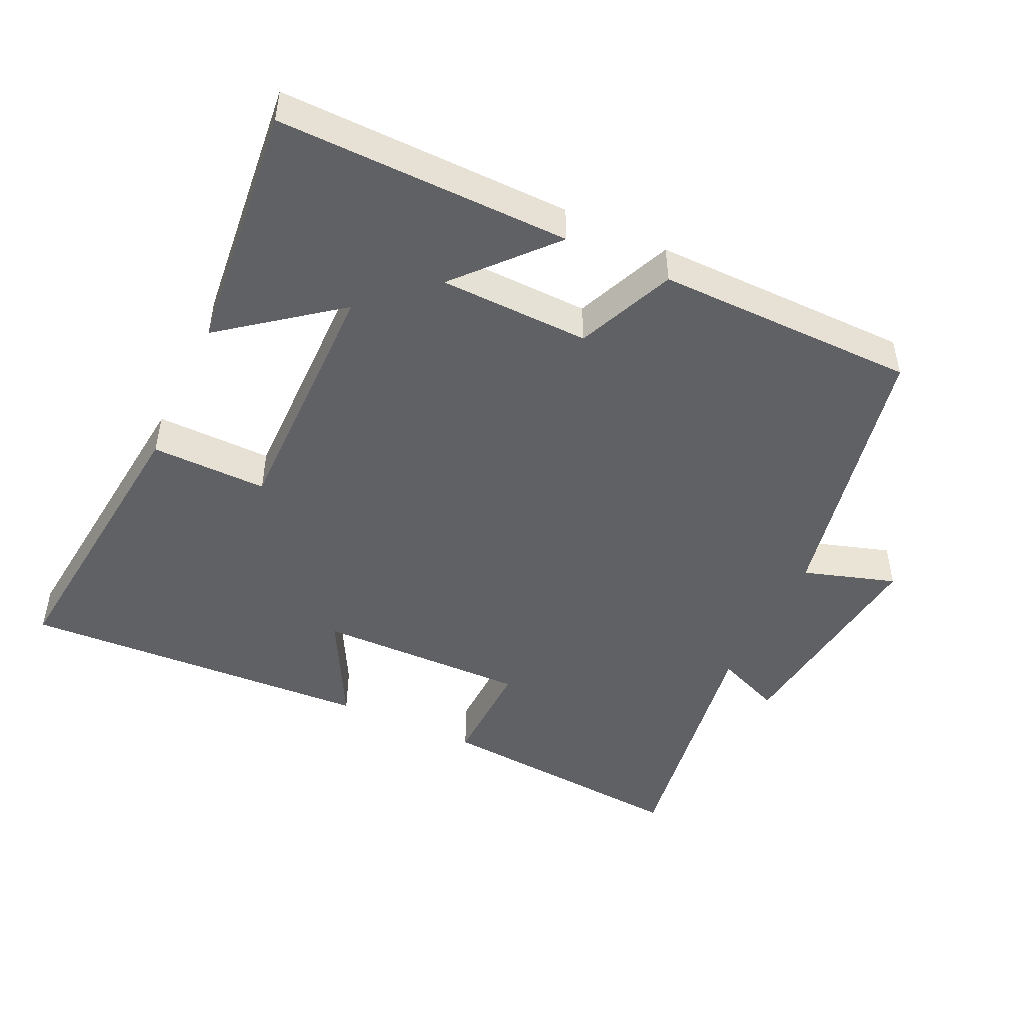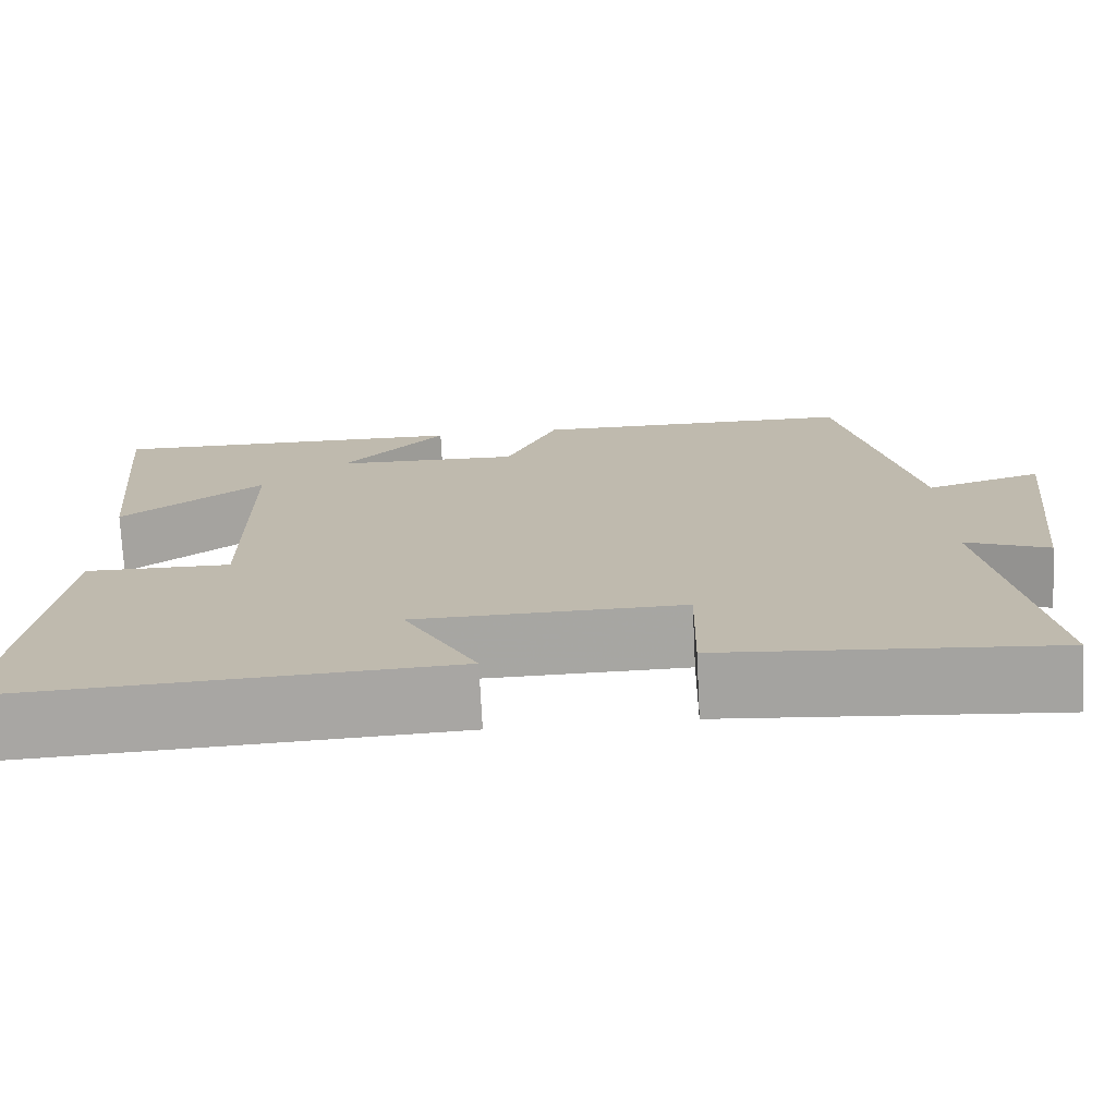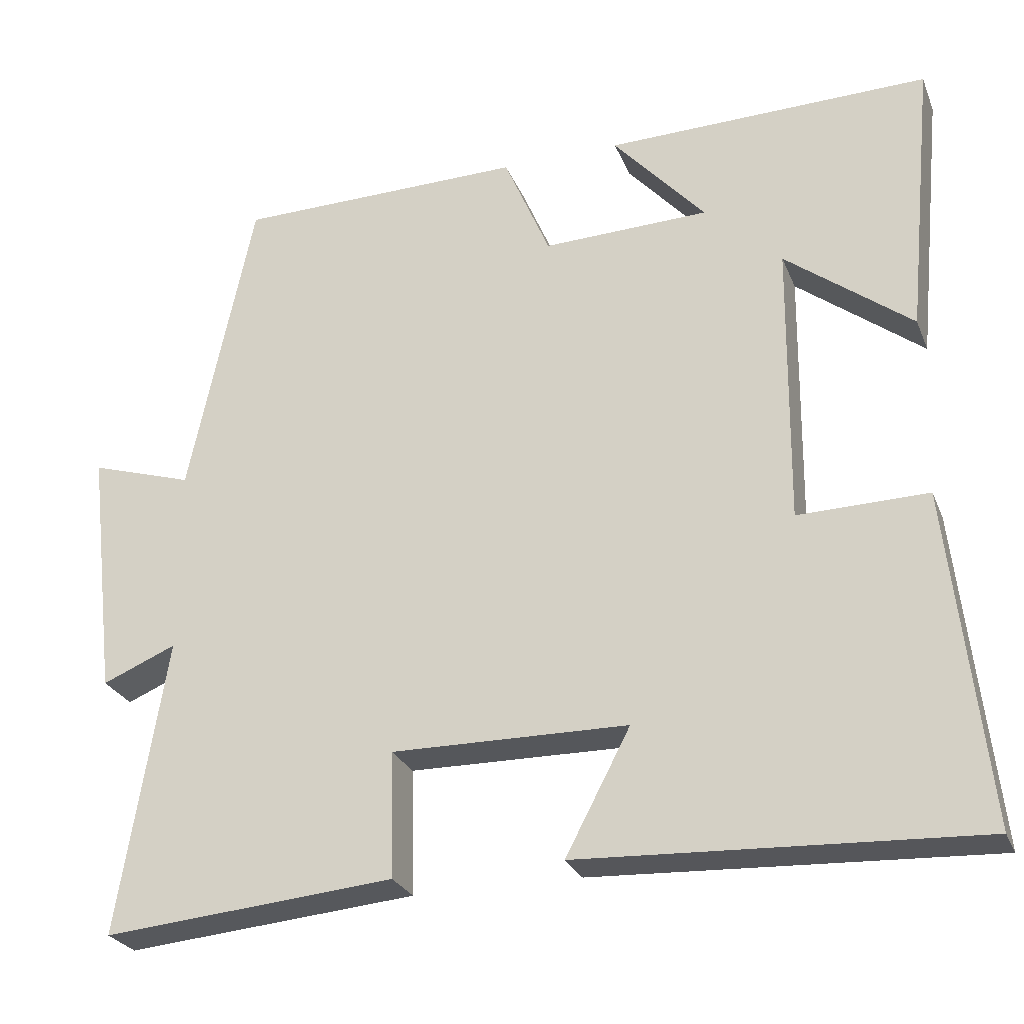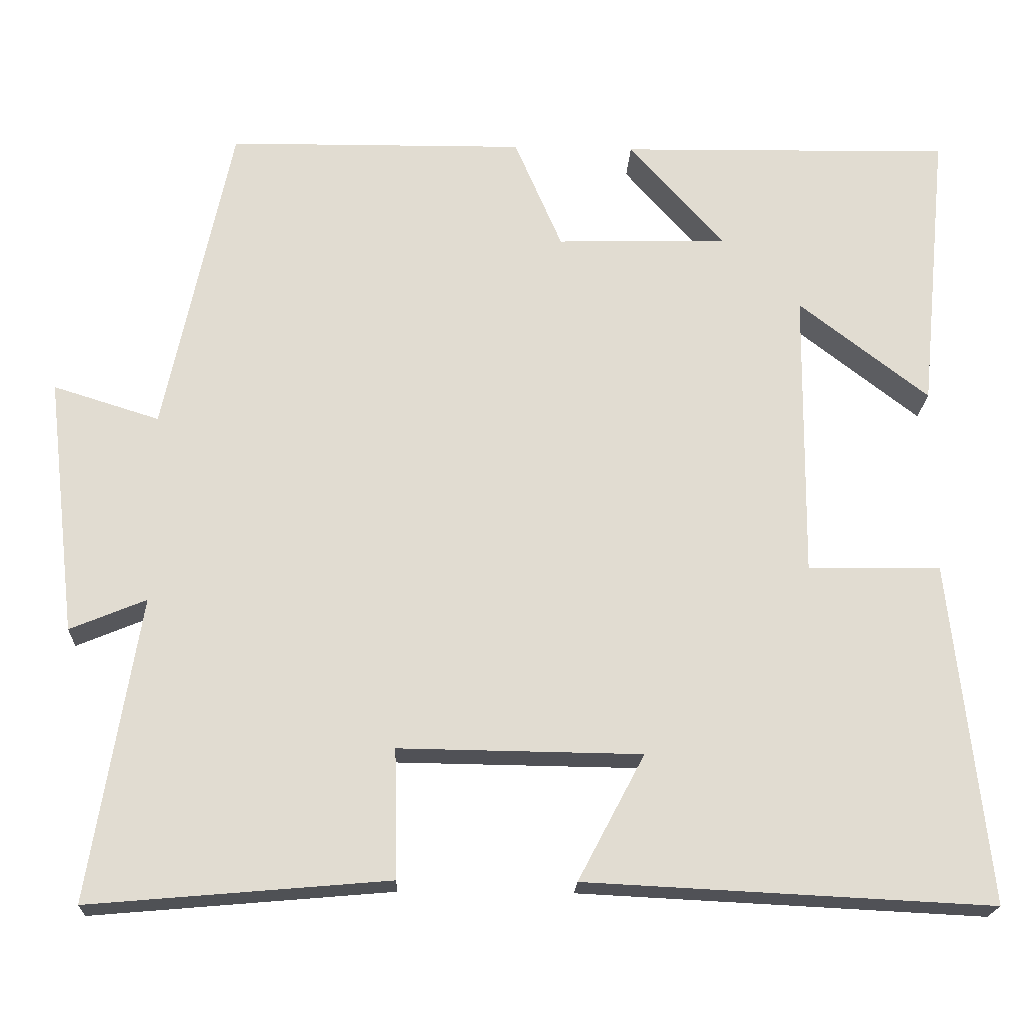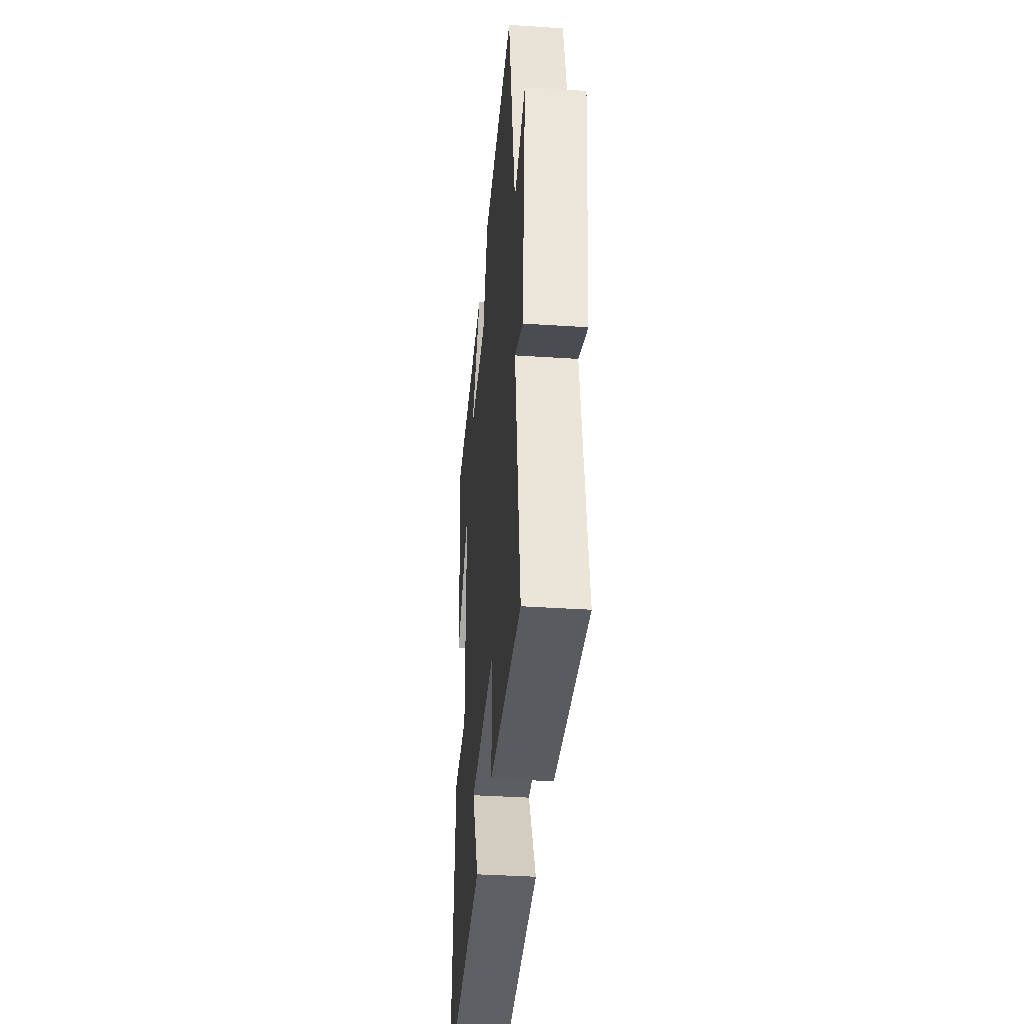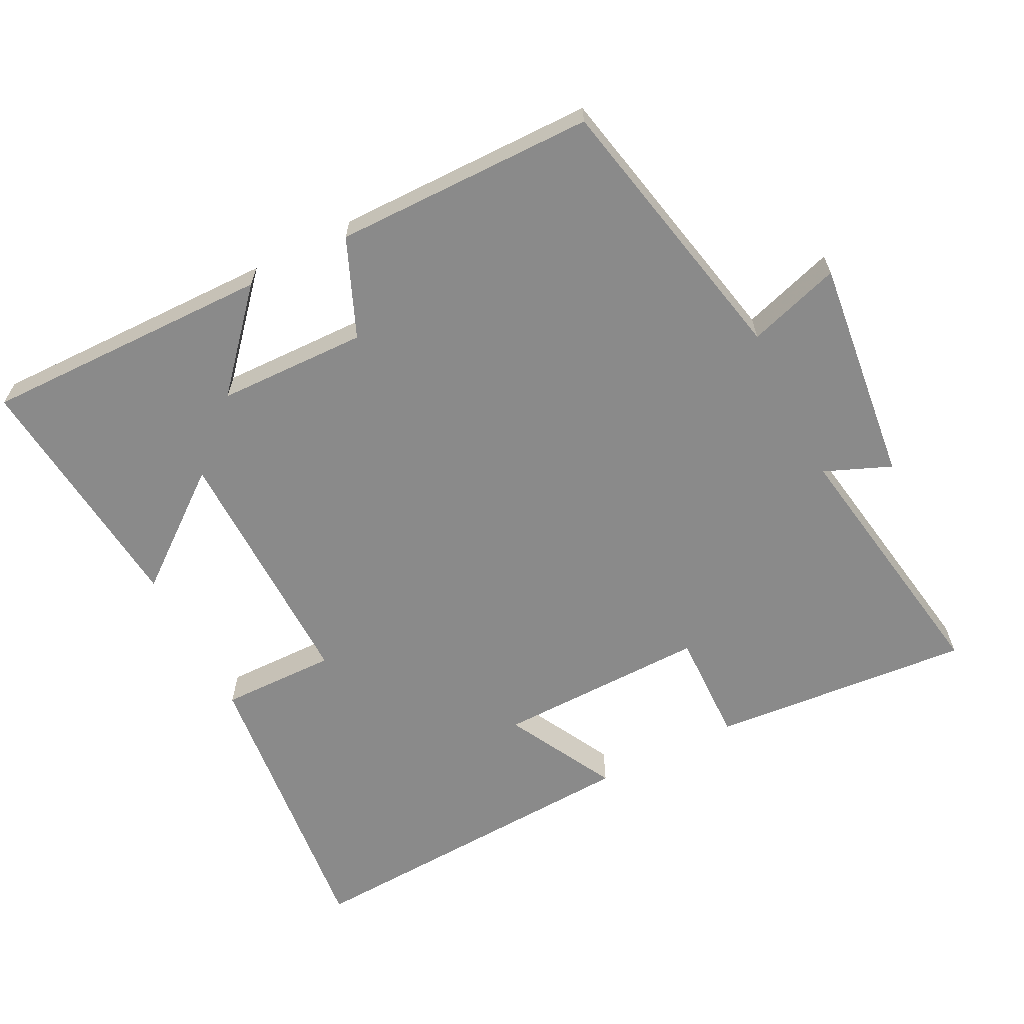
<metadata>
{"format":"obj","ext":"obj","renderer":"f3d","projection":"perspective","resolution":1024,"background":"white","views":[{"elev":-47.3,"azim":-25.1,"up":"+Y"},{"elev":-73.9,"azim":2.9,"up":"+Z"},{"elev":-26.7,"azim":-160.9,"up":"+Z"},{"elev":-20.3,"azim":177.5,"up":"+Z"},{"elev":-37.8,"azim":85.2,"up":"+Z"},{"elev":-63.4,"azim":27.1,"up":"+Y"}]}
</metadata>
<code>
v -0.547 0.07 -0.525
v -0.5 0.07 -0.093
v -0.332 0.07 -0.096
v -0.336 0.07 0.272
v -0.5 0.07 0.145
v -0.536 0.07 0.507
v -0.116 0.07 0.5
v -0.236 0.07 0.365
v -0.02 0.07 0.359
v 0.04 0.07 0.5
v 0.416 0.07 0.496
v 0.5 0.07 0.094
v 0.634 0.07 0.136
v 0.596 0.07 -0.19
v 0.5 0.07 -0.15
v 0.562 0.07 -0.533
v 0.184 0.07 -0.5
v 0.188 0.07 -0.337
v -0.118 0.07 -0.341
v -0.034 0.07 -0.5
v -0.547 0 -0.525
v -0.5 0 -0.093
v -0.332 0 -0.096
v -0.336 0 0.272
v -0.5 0 0.145
v -0.536 0 0.507
v -0.116 0 0.5
v -0.236 0 0.365
v -0.02 0 0.359
v 0.04 0 0.5
v 0.416 0 0.496
v 0.5 0 0.094
v 0.634 0 0.136
v 0.596 0 -0.19
v 0.5 0 -0.15
v 0.562 0 -0.533
v 0.184 0 -0.5
v 0.188 0 -0.337
v -0.118 0 -0.341
v -0.034 0 -0.5
f 19 20 1 2
f 18 19 2 3
f 15 16 17 18
f 15 18 3 4
f 12 13 14 15
f 12 15 4
f 9 10 11 12
f 8 9 12 4
f 6 7 8
f 4 5 6 8
f 22 21 40 39
f 23 22 39 38
f 38 37 36 35
f 24 23 38 35
f 35 34 33 32
f 24 35 32
f 32 31 30 29
f 24 32 29 28
f 28 27 26
f 28 26 25 24
f 1 21 22 2
f 2 22 23 3
f 3 23 24 4
f 4 24 25 5
f 5 25 26 6
f 6 26 27 7
f 7 27 28 8
f 8 28 29 9
f 9 29 30 10
f 10 30 31 11
f 11 31 32 12
f 12 32 33 13
f 13 33 34 14
f 14 34 35 15
f 15 35 36 16
f 16 36 37 17
f 17 37 38 18
f 18 38 39 19
f 19 39 40 20
f 20 40 21 1

</code>
